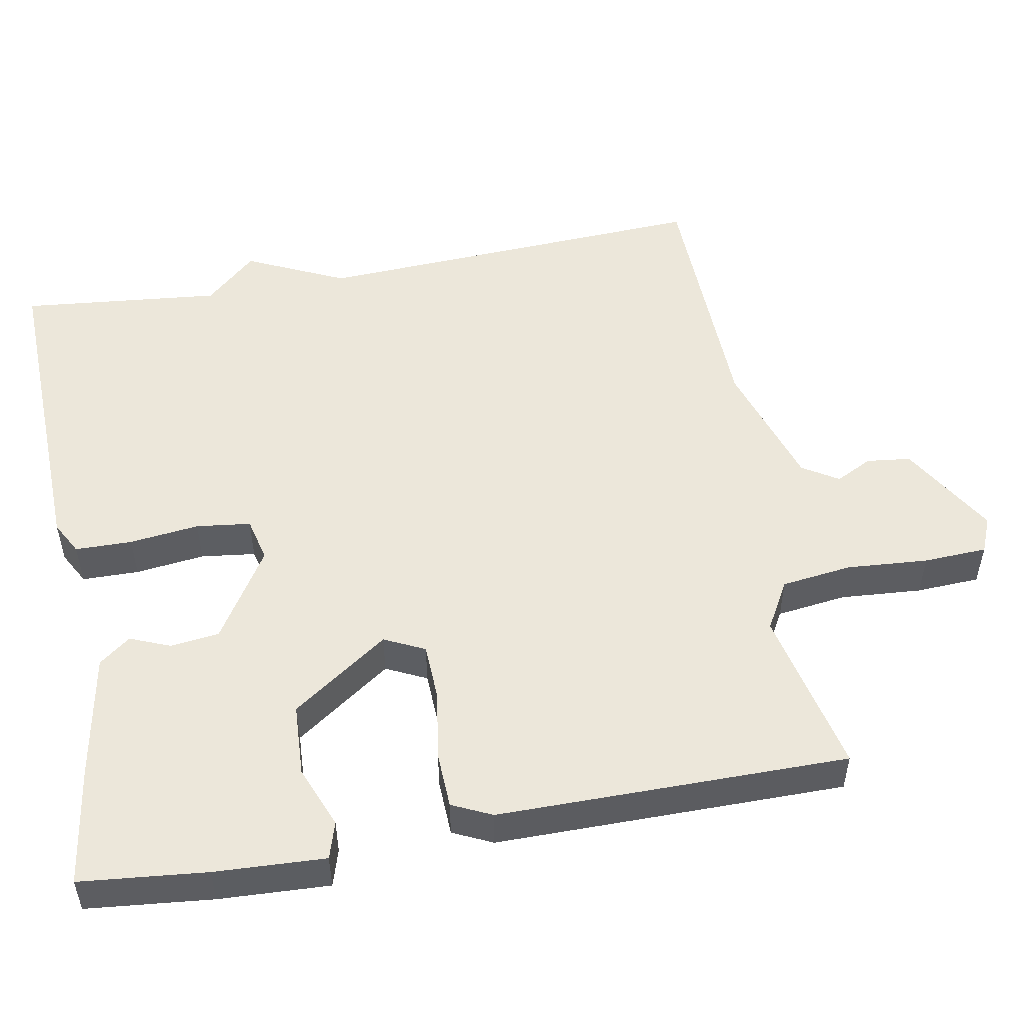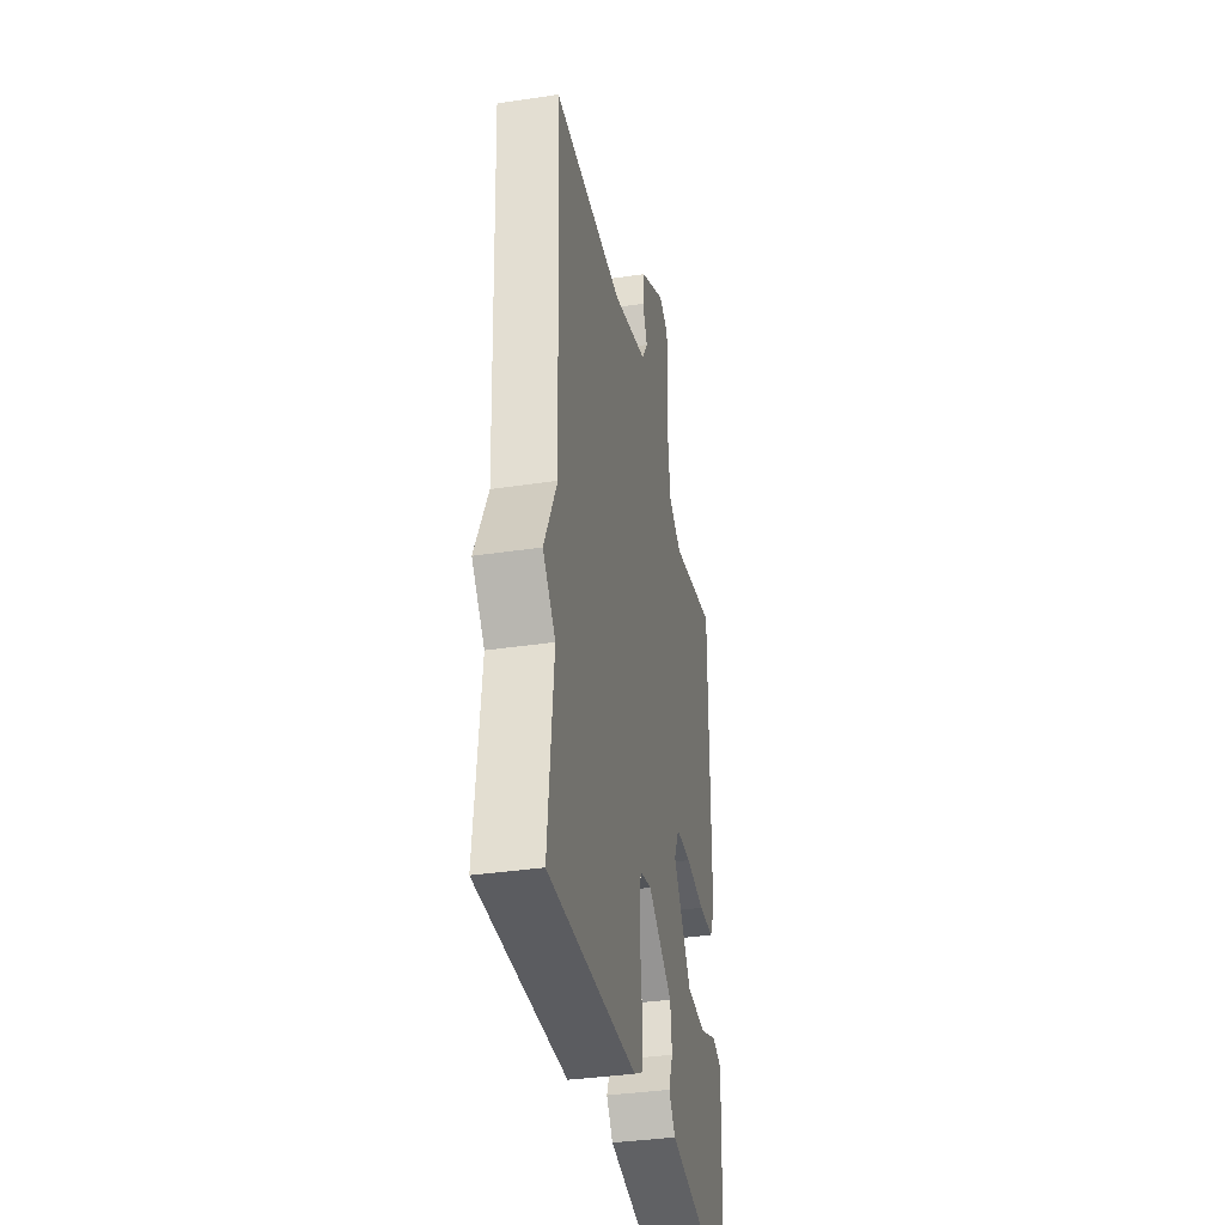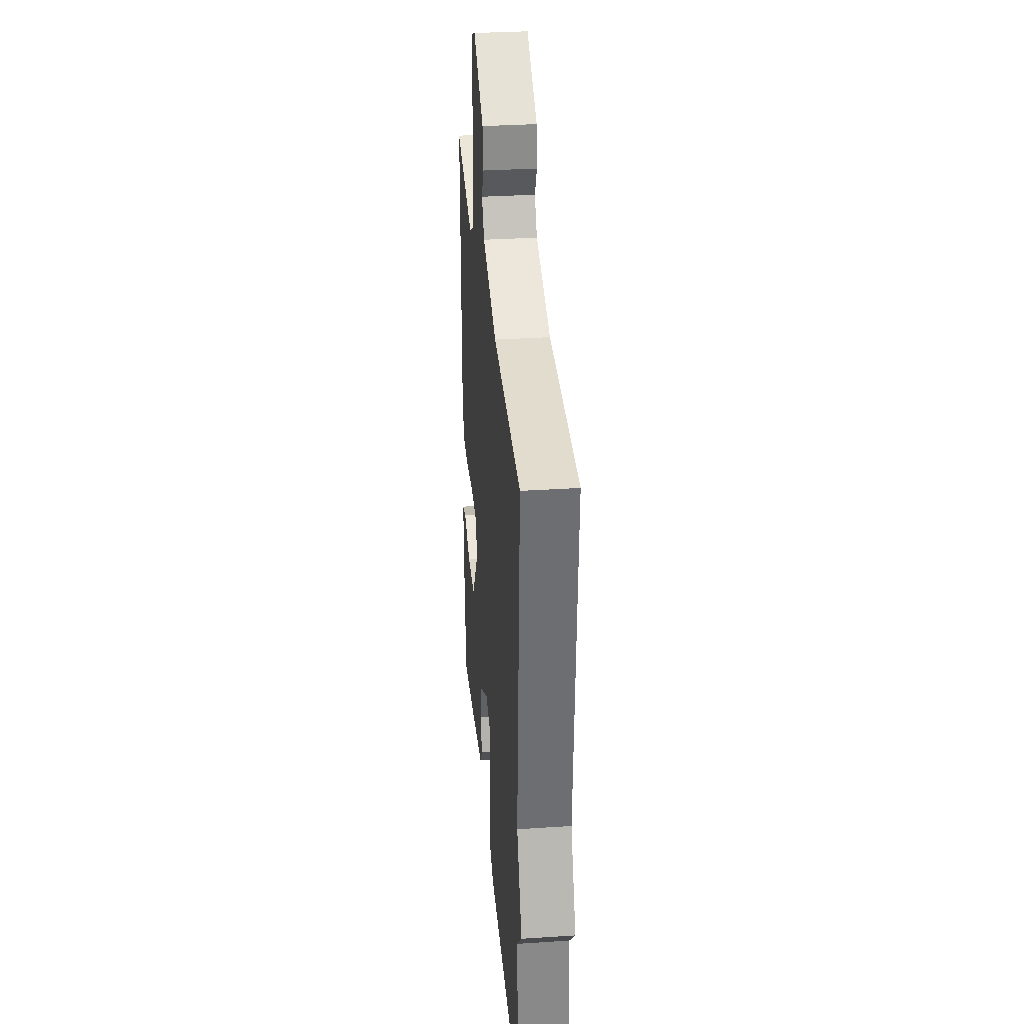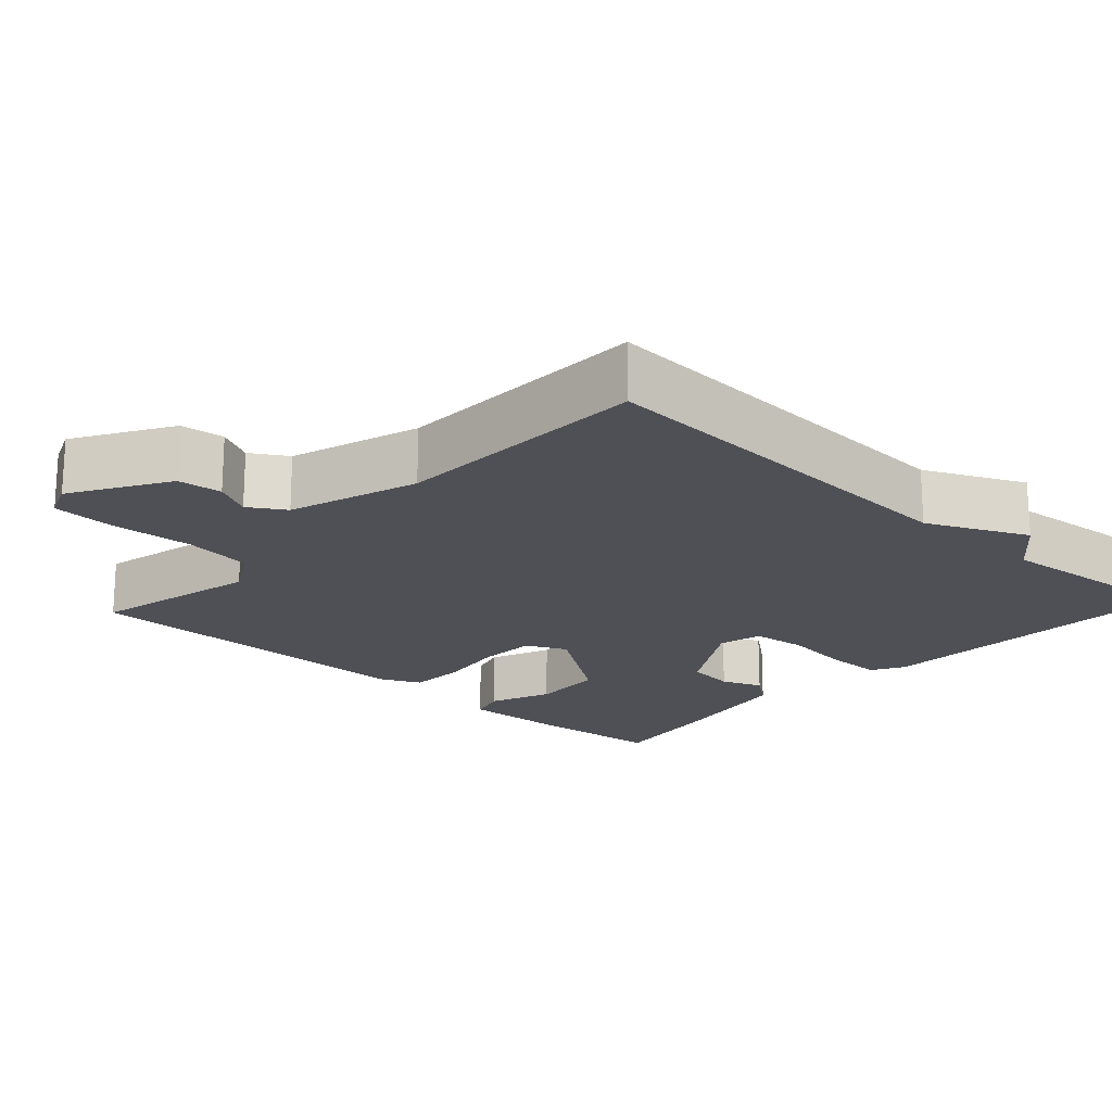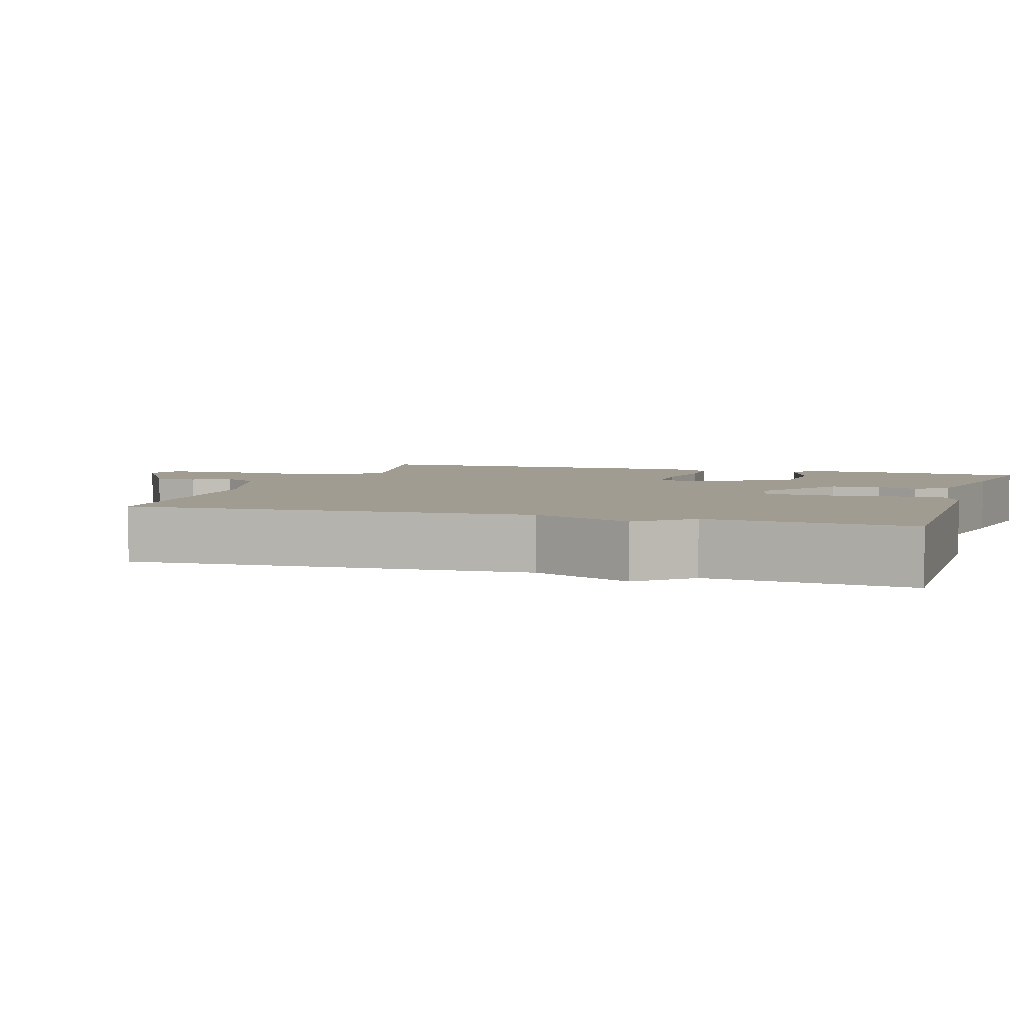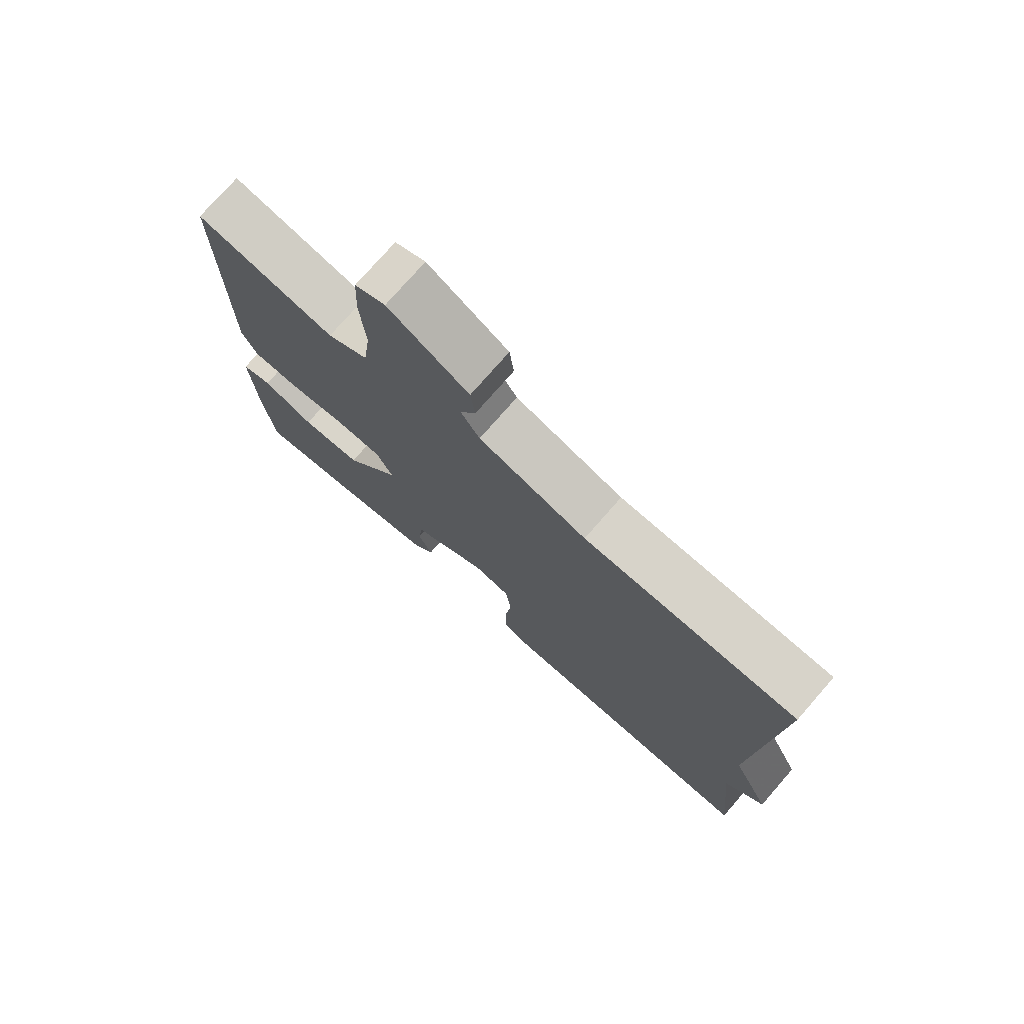
<metadata>
{"format":"obj","ext":"obj","renderer":"f3d","projection":"perspective","resolution":1024,"background":"white","views":[{"elev":51.8,"azim":-100.4,"up":"+Y"},{"elev":-36.5,"azim":101.0,"up":"+Z"},{"elev":33.1,"azim":84.9,"up":"+Z"},{"elev":-19.4,"azim":47.2,"up":"+Y"},{"elev":4.4,"azim":107.7,"up":"+Y"},{"elev":75.8,"azim":41.1,"up":"+Z"}]}
</metadata>
<code>
v 0.5 0.07 -0.5
v 0.067 0.07 -0.488
v 0.023 0.07 -0.464
v 0.022 0.07 -0.388
v 0.033 0.07 -0.295
v 0.024 0.07 -0.222
v -0.035 0.07 -0.208
v -0.156 0.07 -0.284
v -0.164 0.07 -0.349
v -0.142 0.07 -0.403
v -0.174 0.07 -0.445
v -0.342 0.07 -0.476
v -0.5 0.07 -0.5
v -0.517 0.07 -0.331
v -0.524 0.07 -0.183
v -0.475 0.07 -0.168
v -0.392 0.07 -0.201
v -0.295 0.07 -0.196
v -0.205 0.07 -0.067
v -0.231 0.07 -0.013
v -0.307 0.07 -0.01
v -0.4 0.07 -0.024
v -0.475 0.07 -0.021
v -0.5 0.07 0.032
v -0.5 0.07 0.5
v -0.278 0.07 0.451
v -0.213 0.07 0.488
v -0.201 0.07 0.582
v -0.209 0.07 0.691
v -0.205 0.07 0.776
v -0.157 0.07 0.796
v -0.029 0.07 0.72
v -0.022 0.07 0.661
v -0.047 0.07 0.612
v -0.017 0.07 0.564
v 0.156 0.07 0.509
v 0.5 0.07 0.5
v 0.473 0.07 -0.032
v 0.535 0.07 -0.164
v 0.473 0.07 -0.232
v 0.5 0 -0.5
v 0.067 0 -0.488
v 0.023 0 -0.464
v 0.022 0 -0.388
v 0.033 0 -0.295
v 0.024 0 -0.222
v -0.035 0 -0.208
v -0.156 0 -0.284
v -0.164 0 -0.349
v -0.142 0 -0.403
v -0.174 0 -0.445
v -0.342 0 -0.476
v -0.5 0 -0.5
v -0.517 0 -0.331
v -0.524 0 -0.183
v -0.475 0 -0.168
v -0.392 0 -0.201
v -0.295 0 -0.196
v -0.205 0 -0.067
v -0.231 0 -0.013
v -0.307 0 -0.01
v -0.4 0 -0.024
v -0.475 0 -0.021
v -0.5 0 0.032
v -0.5 0 0.5
v -0.278 0 0.451
v -0.213 0 0.488
v -0.201 0 0.582
v -0.209 0 0.691
v -0.205 0 0.776
v -0.157 0 0.796
v -0.029 0 0.72
v -0.022 0 0.661
v -0.047 0 0.612
v -0.017 0 0.564
v 0.156 0 0.509
v 0.5 0 0.5
v 0.473 0 -0.032
v 0.535 0 -0.164
v 0.473 0 -0.232
f 38 39 40
f 36 37 38
f 35 36 38 40
f 40 1 2
f 35 40 2
f 34 35 2
f 32 33 34
f 31 32 34
f 30 31 34
f 29 30 34
f 28 29 34
f 27 28 34
f 24 25 26
f 23 24 26
f 22 23 26
f 21 22 26
f 20 21 26 27
f 19 20 27 34
f 15 16 17
f 14 15 17
f 13 14 17
f 12 13 17
f 11 12 17
f 10 11 17
f 9 10 17
f 8 9 17 18
f 7 8 18 19
f 2 3 4 5
f 2 5 6
f 34 2 6
f 6 7 19 34
f 80 79 78
f 78 77 76
f 80 78 76 75
f 42 41 80
f 42 80 75
f 42 75 74
f 74 73 72
f 74 72 71
f 74 71 70
f 74 70 69
f 74 69 68
f 74 68 67
f 66 65 64
f 66 64 63
f 66 63 62
f 66 62 61
f 67 66 61 60
f 74 67 60 59
f 57 56 55
f 57 55 54
f 57 54 53
f 57 53 52
f 57 52 51
f 57 51 50
f 57 50 49
f 58 57 49 48
f 59 58 48 47
f 45 44 43 42
f 46 45 42
f 46 42 74
f 74 59 47 46
f 1 41 42 2
f 2 42 43 3
f 3 43 44 4
f 4 44 45 5
f 5 45 46 6
f 6 46 47 7
f 7 47 48 8
f 8 48 49 9
f 9 49 50 10
f 10 50 51 11
f 11 51 52 12
f 12 52 53 13
f 13 53 54 14
f 14 54 55 15
f 15 55 56 16
f 16 56 57 17
f 17 57 58 18
f 18 58 59 19
f 19 59 60 20
f 20 60 61 21
f 21 61 62 22
f 22 62 63 23
f 23 63 64 24
f 24 64 65 25
f 25 65 66 26
f 26 66 67 27
f 27 67 68 28
f 28 68 69 29
f 29 69 70 30
f 30 70 71 31
f 31 71 72 32
f 32 72 73 33
f 33 73 74 34
f 34 74 75 35
f 35 75 76 36
f 36 76 77 37
f 37 77 78 38
f 38 78 79 39
f 39 79 80 40
f 40 80 41 1

</code>
